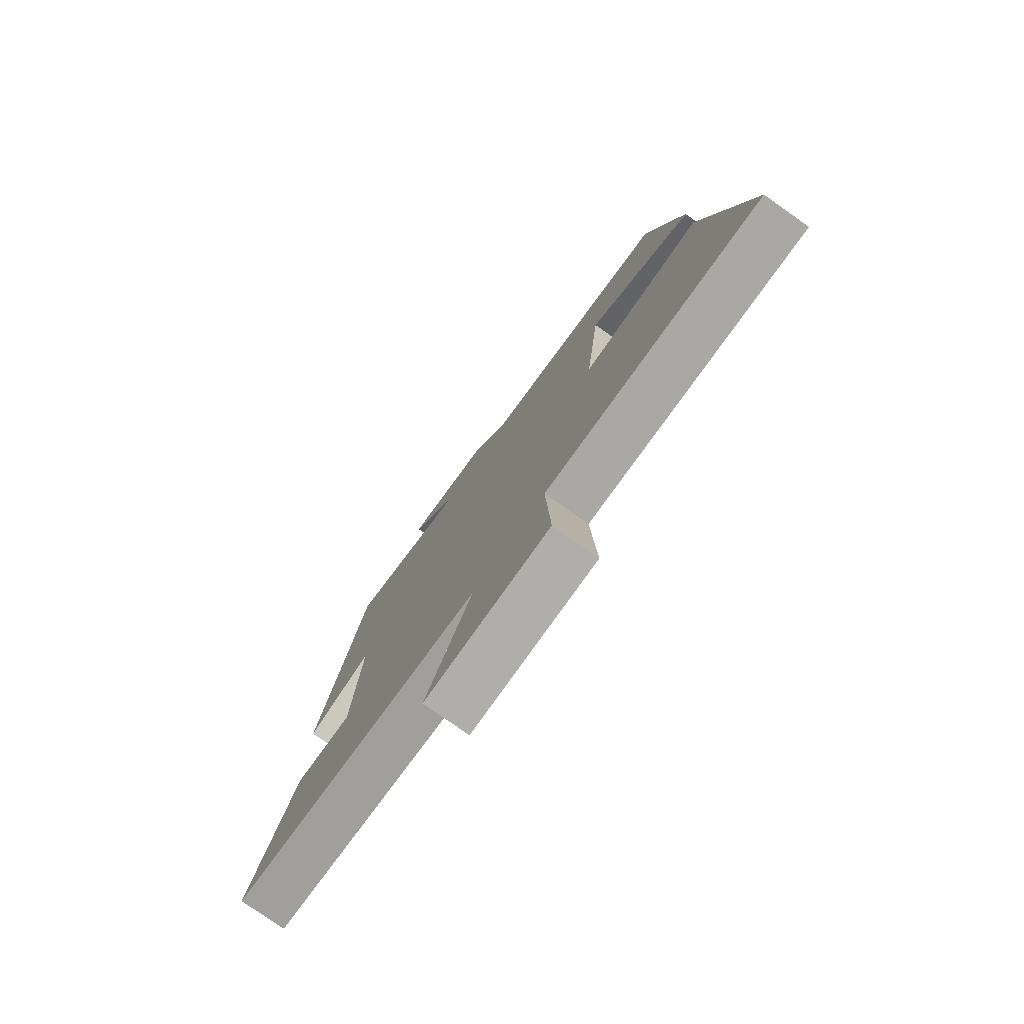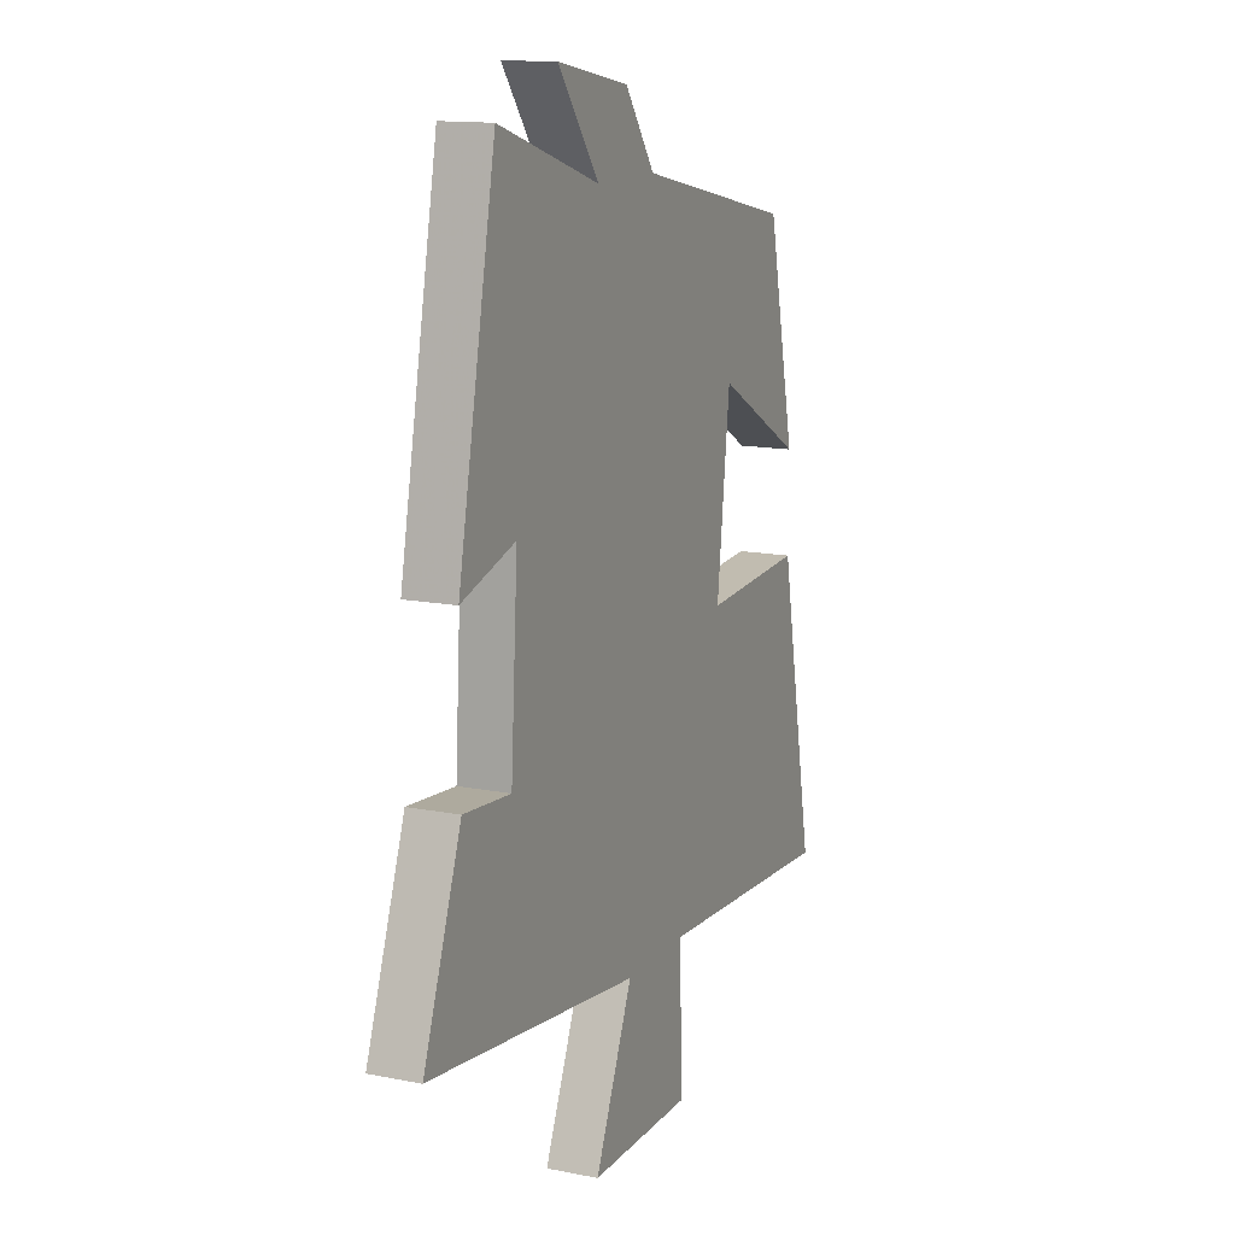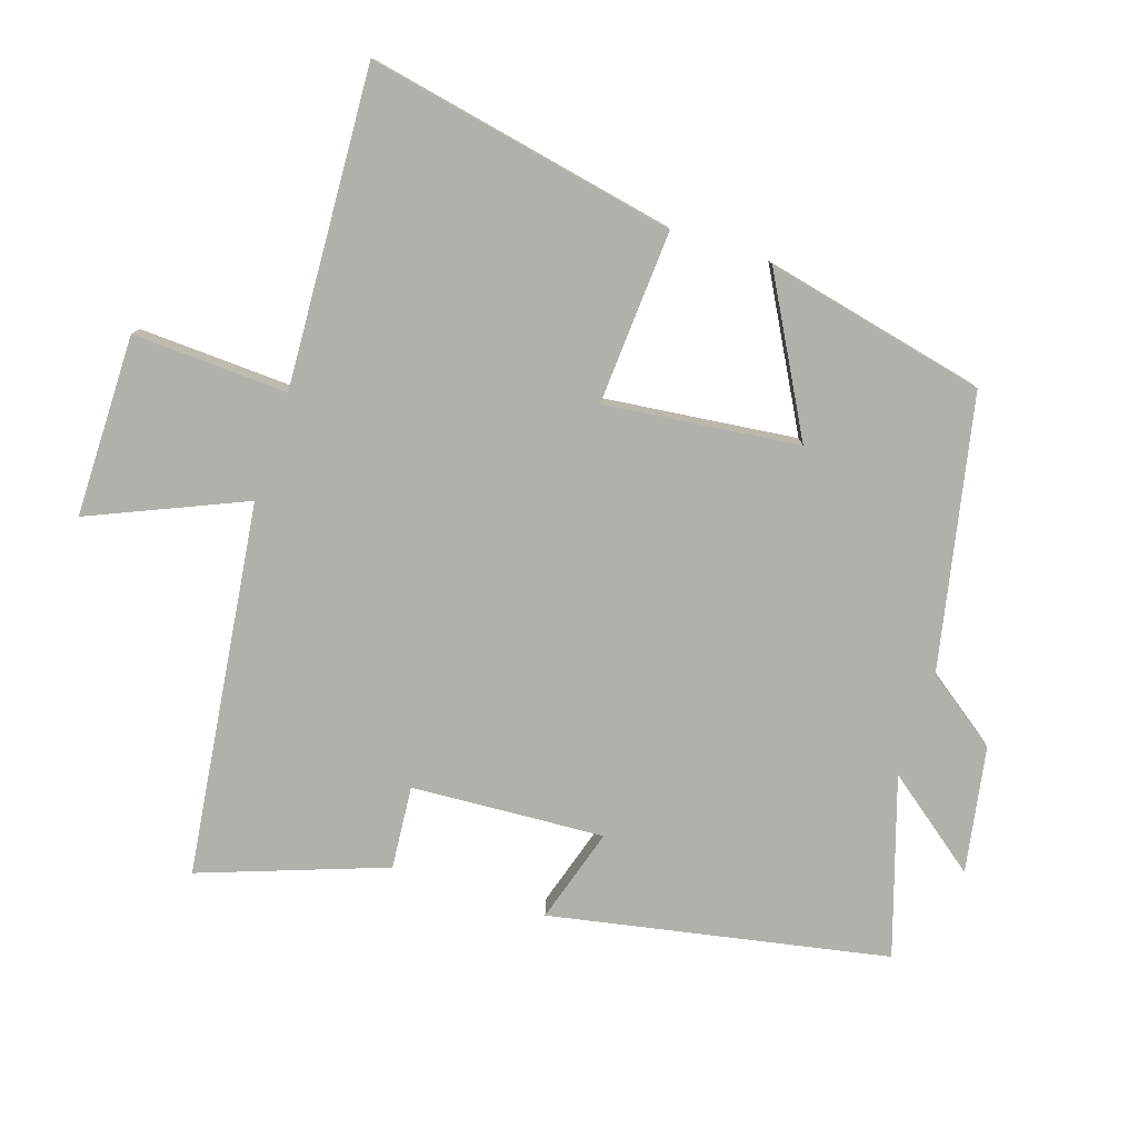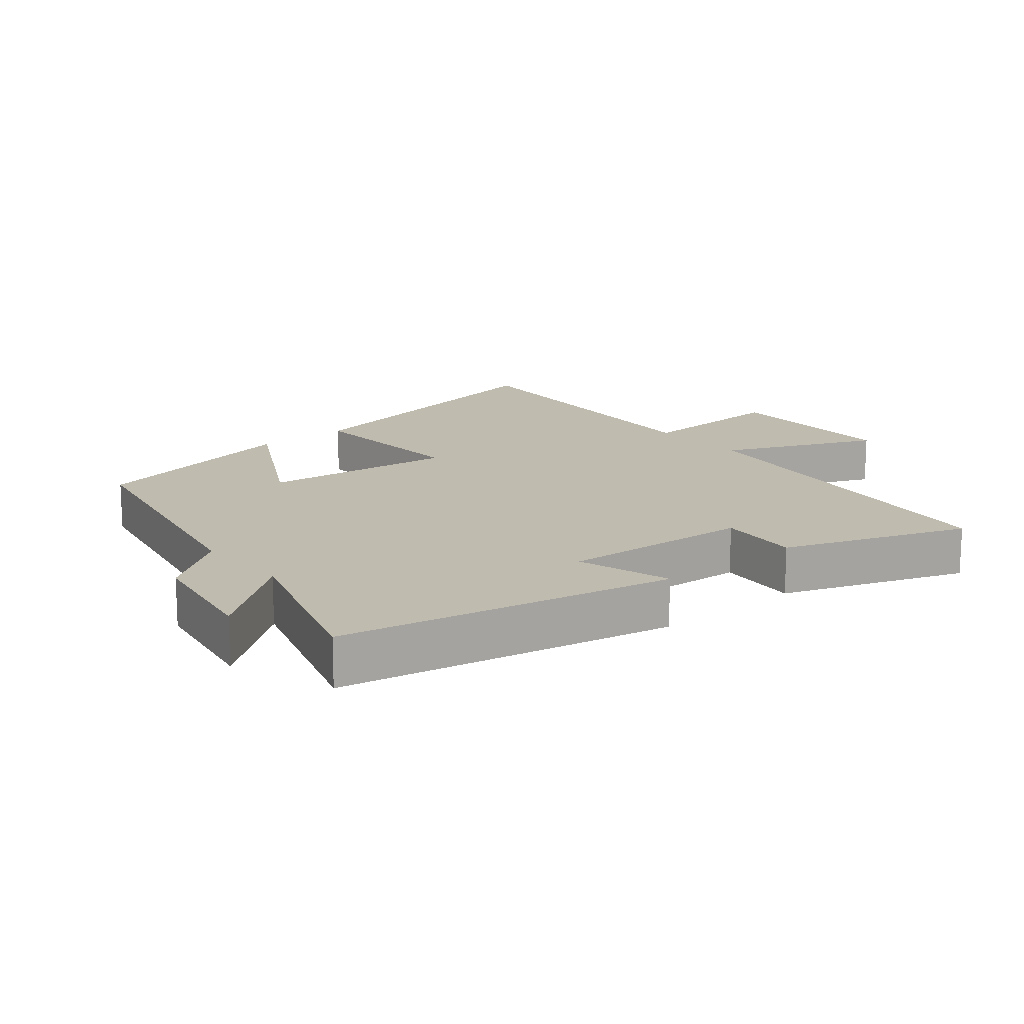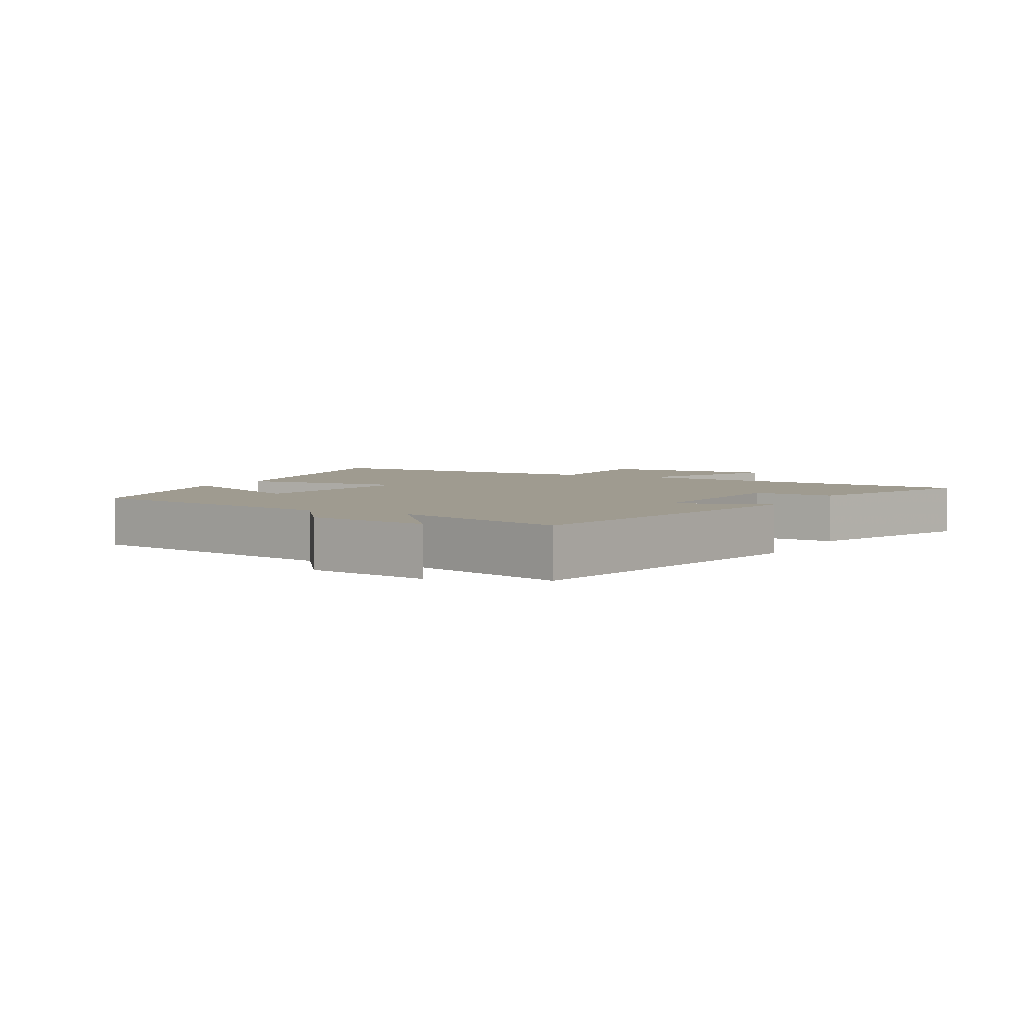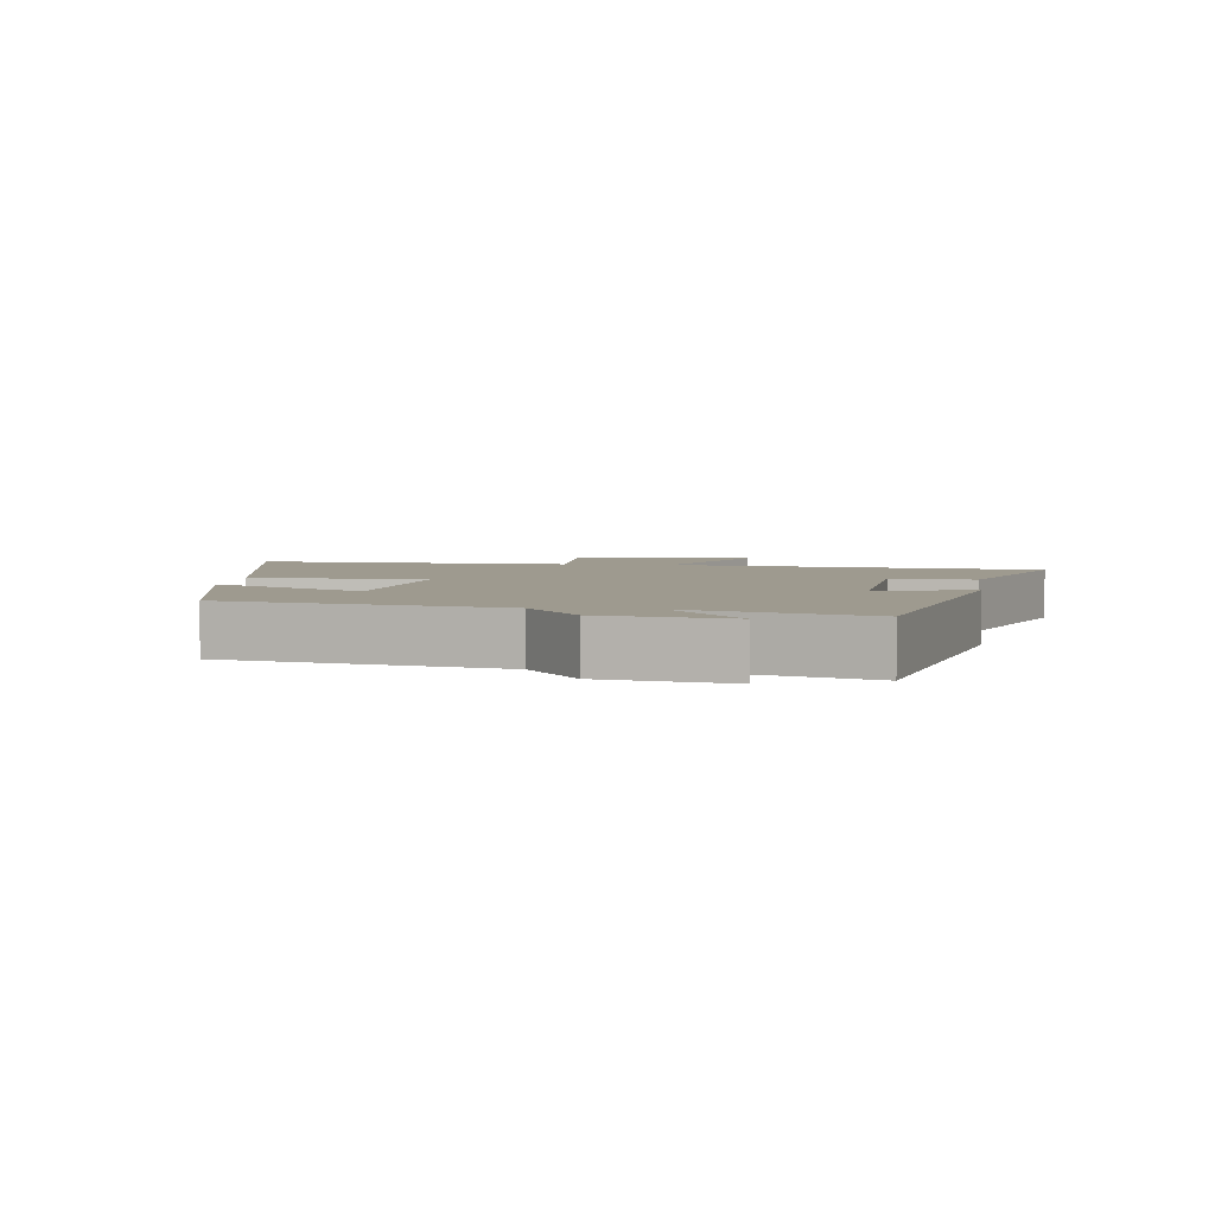
<metadata>
{"format":"obj","ext":"obj","renderer":"f3d","projection":"perspective","resolution":1024,"background":"white","views":[{"elev":-78.1,"azim":-125.2,"up":"+Z"},{"elev":13.7,"azim":114.0,"up":"+Z"},{"elev":-78.5,"azim":-108.3,"up":"+Y"},{"elev":15.9,"azim":50.2,"up":"+Y"},{"elev":4.0,"azim":28.2,"up":"+Y"},{"elev":3.8,"azim":7.2,"up":"+Y"}]}
</metadata>
<code>
v 0.6 0.07 -0.427
v 0.044 0.07 -0.5
v 0.144 0.07 -0.73
v -0.128 0.07 -0.732
v -0.118 0.07 -0.5
v -0.591 0.07 -0.527
v -0.5 0.07 -0.065
v -0.24 0.07 -0.08
v -0.274 0.07 0.21
v -0.5 0.07 0.085
v -0.427 0.07 0.415
v -0.021 0.07 0.5
v 0.057 0.07 0.608
v 0.245 0.07 0.642
v 0.137 0.07 0.5
v 0.401 0.07 0.585
v 0.5 0.07 0.082
v 0.358 0.07 0.125
v 0.376 0.07 -0.163
v 0.5 0.07 -0.152
v 0.6 0 -0.427
v 0.044 0 -0.5
v 0.144 0 -0.73
v -0.128 0 -0.732
v -0.118 0 -0.5
v -0.591 0 -0.527
v -0.5 0 -0.065
v -0.24 0 -0.08
v -0.274 0 0.21
v -0.5 0 0.085
v -0.427 0 0.415
v -0.021 0 0.5
v 0.057 0 0.608
v 0.245 0 0.642
v 0.137 0 0.5
v 0.401 0 0.585
v 0.5 0 0.082
v 0.358 0 0.125
v 0.376 0 -0.163
v 0.5 0 -0.152
f 19 20 1 2
f 18 19 2
f 15 16 17 18
f 15 18 2
f 12 13 14 15
f 11 12 15
f 10 11 15
f 9 10 15
f 8 9 15 2
f 5 6 7 8
f 5 8 2 3
f 3 4 5
f 22 21 40 39
f 22 39 38
f 38 37 36 35
f 22 38 35
f 35 34 33 32
f 35 32 31
f 35 31 30
f 35 30 29
f 22 35 29 28
f 28 27 26 25
f 23 22 28 25
f 25 24 23
f 1 21 22 2
f 2 22 23 3
f 3 23 24 4
f 4 24 25 5
f 5 25 26 6
f 6 26 27 7
f 7 27 28 8
f 8 28 29 9
f 9 29 30 10
f 10 30 31 11
f 11 31 32 12
f 12 32 33 13
f 13 33 34 14
f 14 34 35 15
f 15 35 36 16
f 16 36 37 17
f 17 37 38 18
f 18 38 39 19
f 19 39 40 20
f 20 40 21 1

</code>
